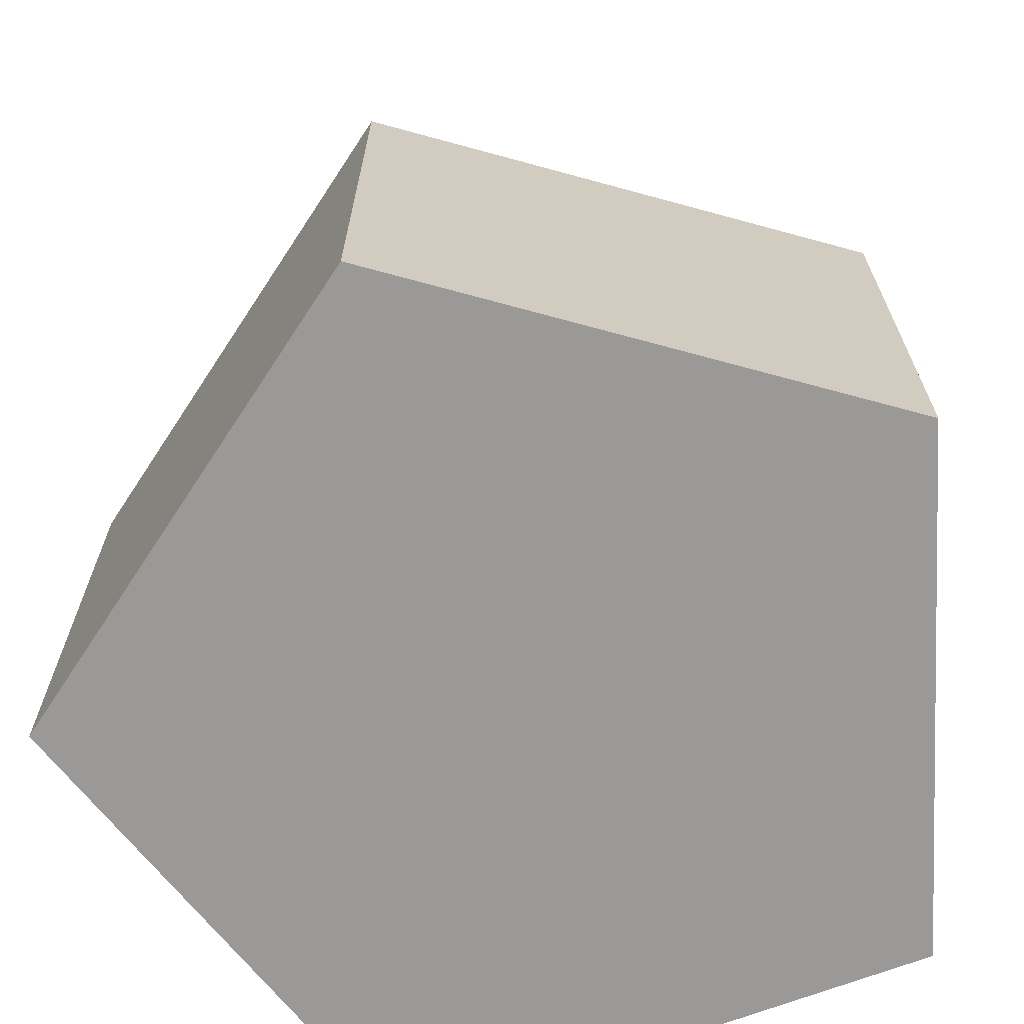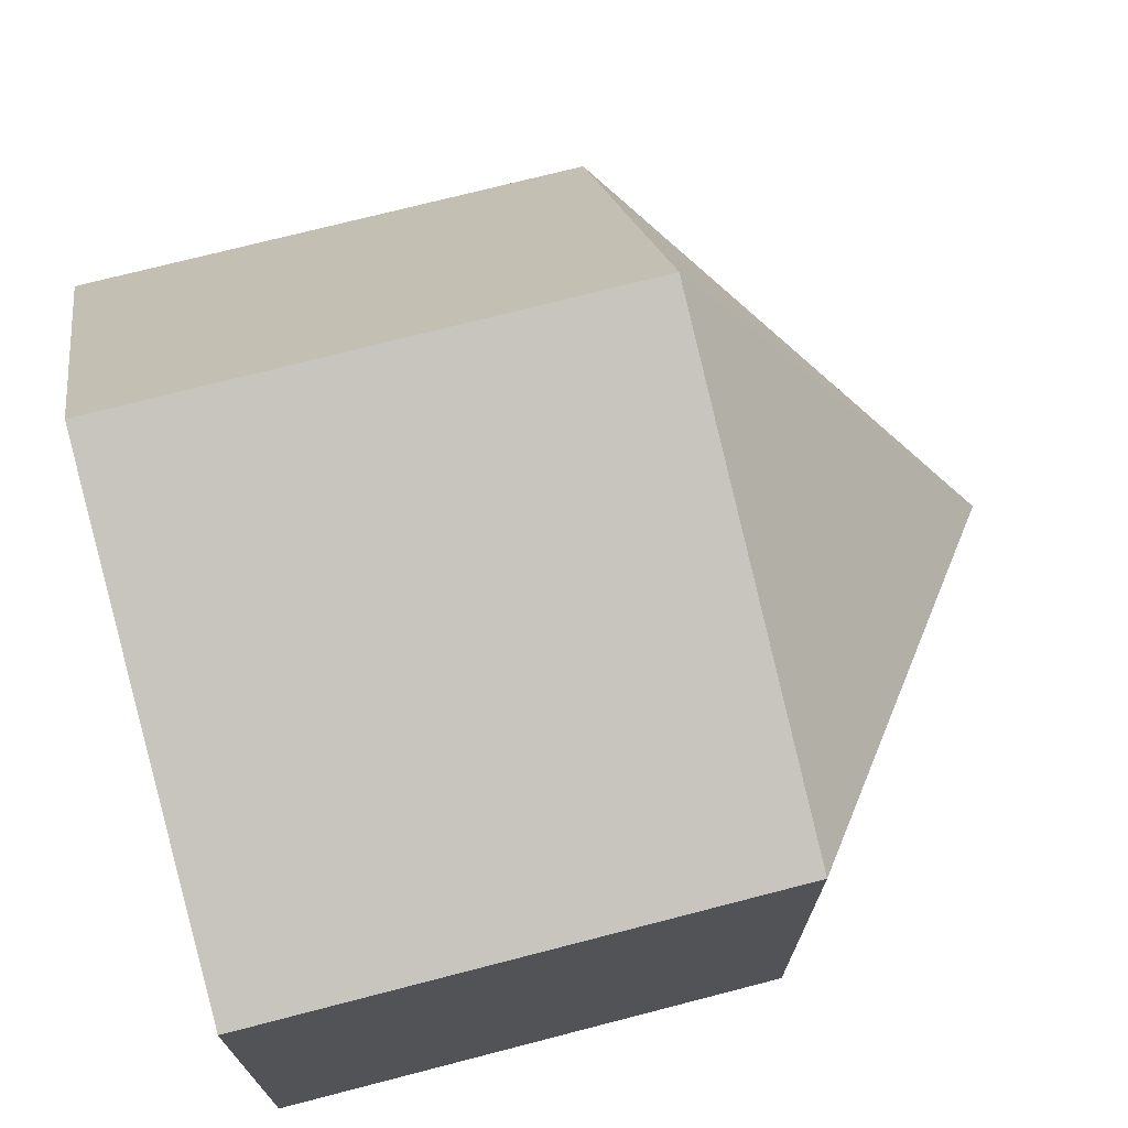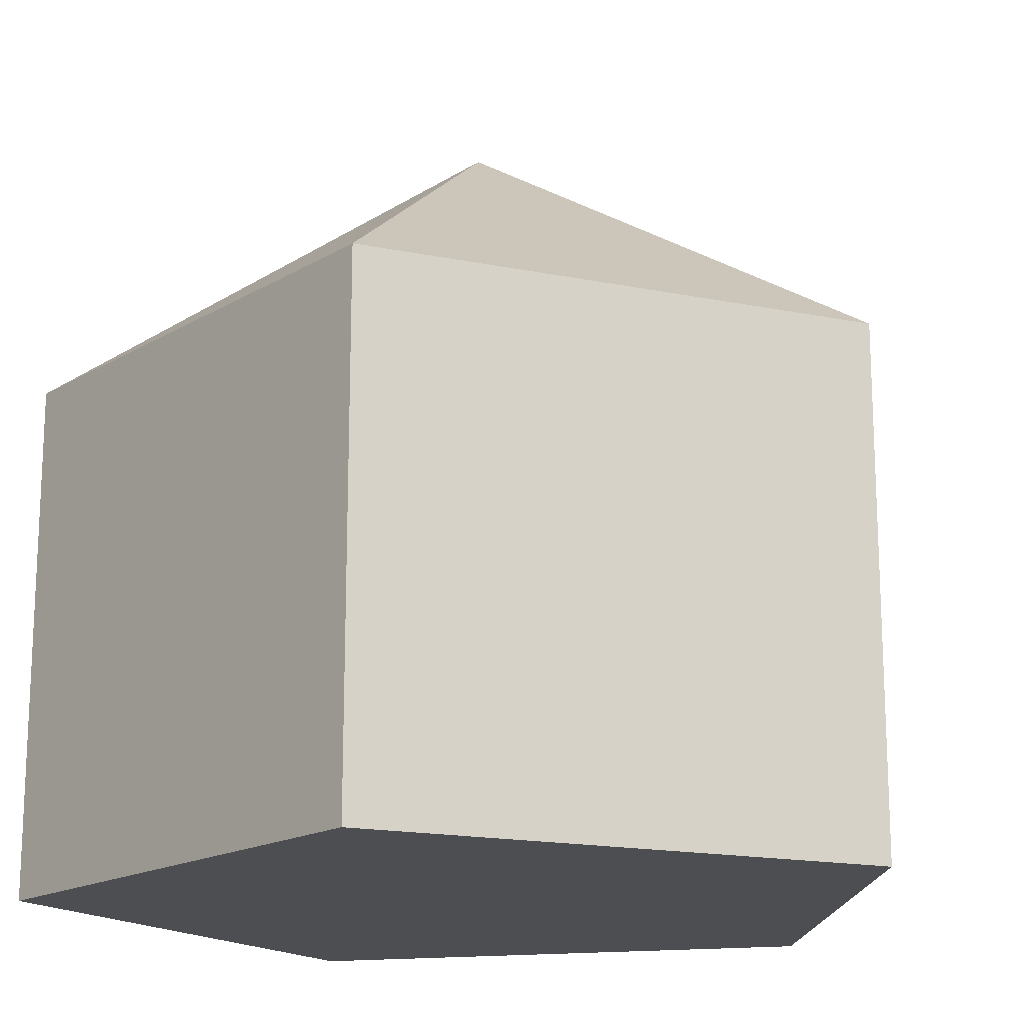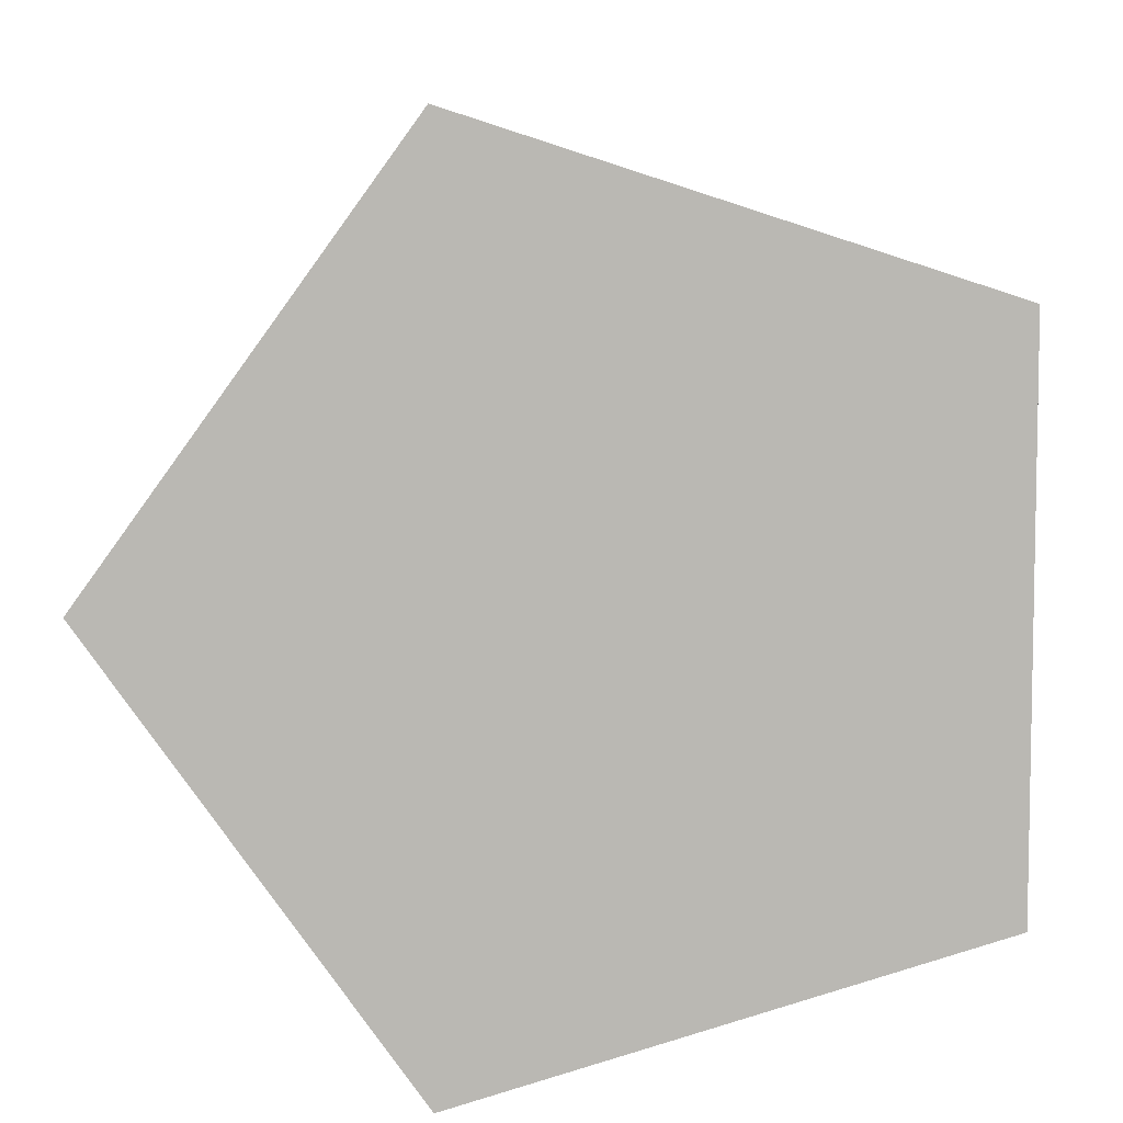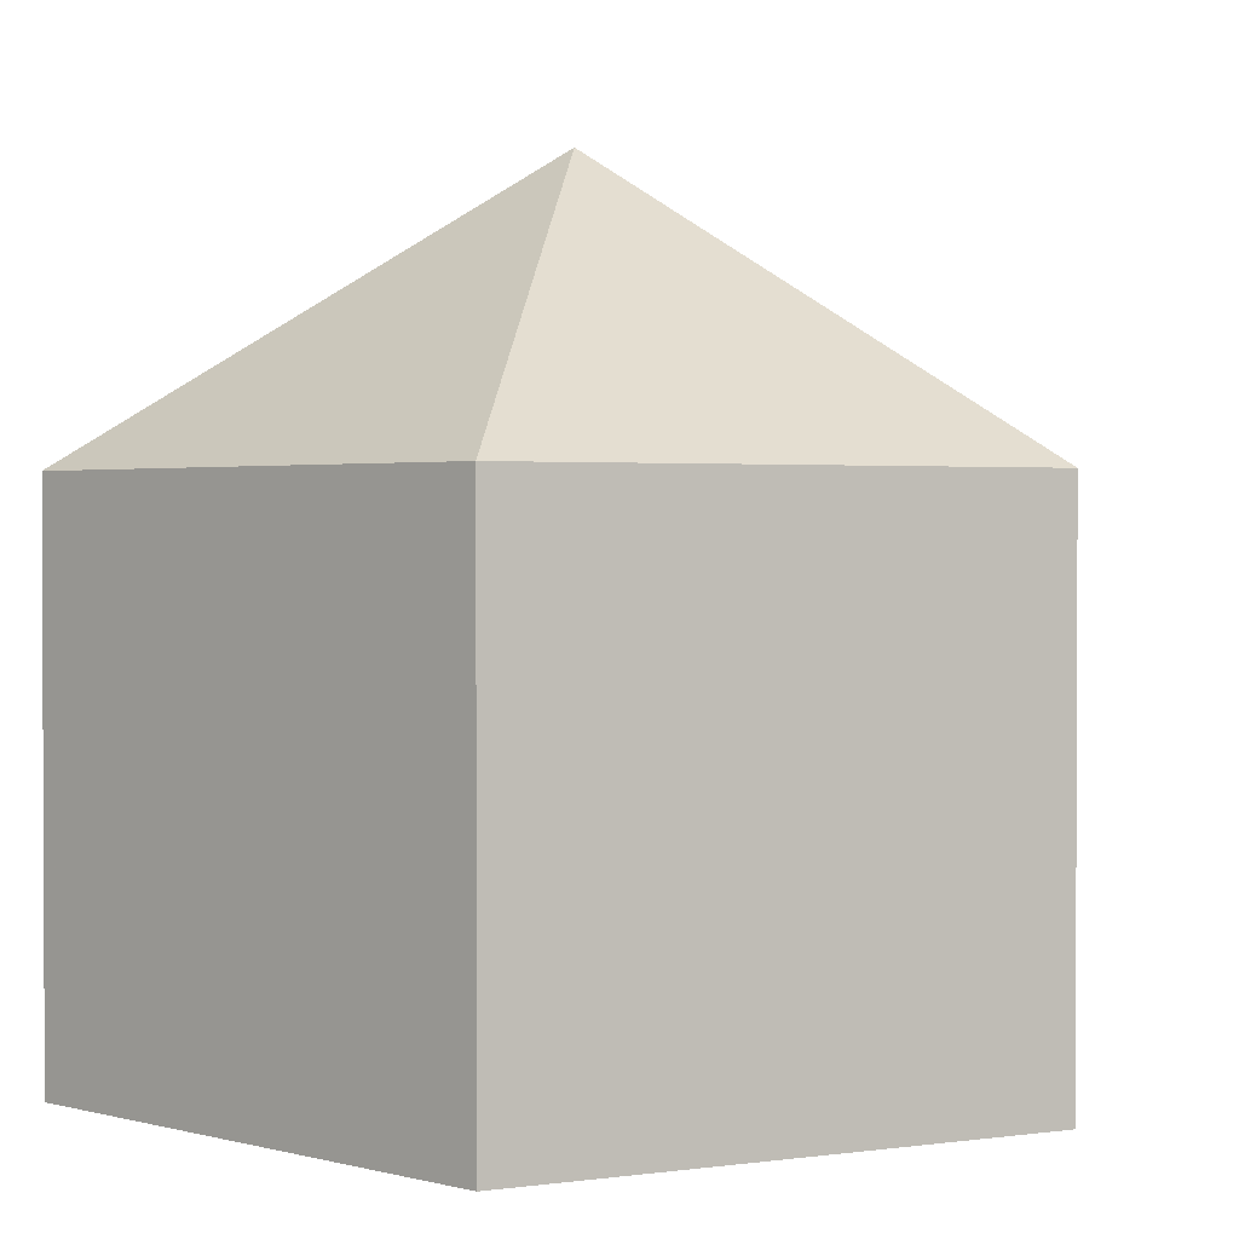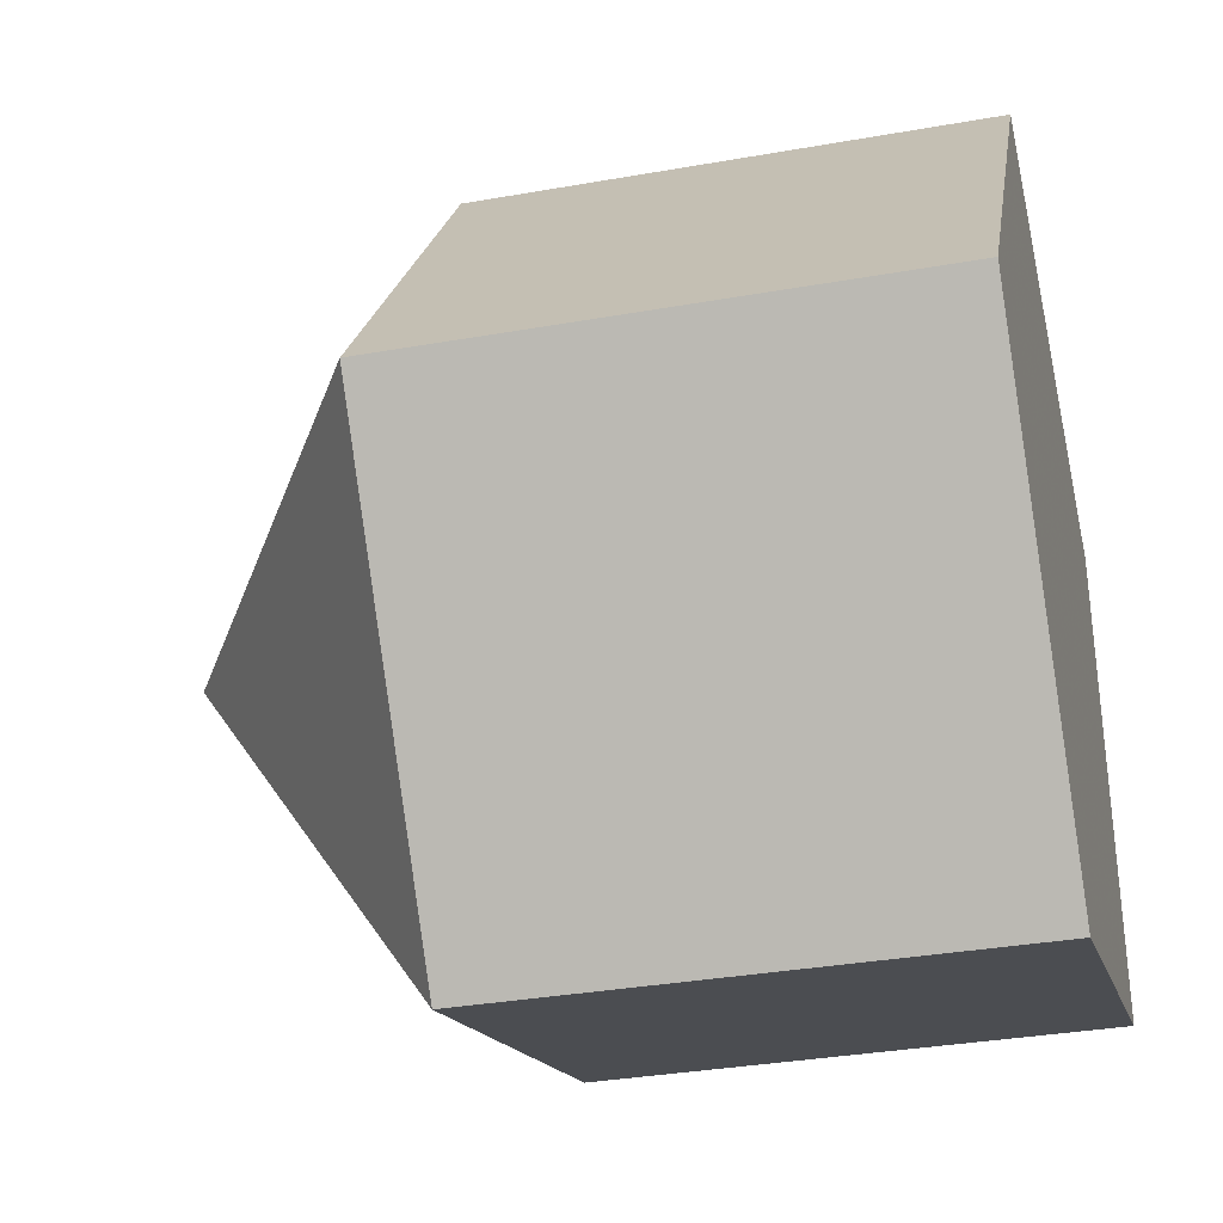
<metadata>
{"format":"obj","ext":"obj","renderer":"f3d","projection":"perspective","resolution":1024,"background":"white","views":[{"elev":-69.0,"azim":110.7,"up":"+Z"},{"elev":72.6,"azim":-104.5,"up":"+Y"},{"elev":-17.0,"azim":31.7,"up":"+Z"},{"elev":7.0,"azim":-178.1,"up":"+Y"},{"elev":1.5,"azim":26.3,"up":"+Z"},{"elev":-33.7,"azim":103.6,"up":"+Y"}]}
</metadata>
<code>
v 0 0 1.207
v 0.6727 0 0
v 0.6727 0 0.7908
v 0.2079 -0.6398 0
v 0.2079 -0.6398 0.7908
v 0.2079 0.6398 0
v 0.2079 0.6398 0.7908
v -0.5442 -0.3954 0
v -0.5442 -0.3954 0.7908
v -0.5442 0.3954 0
v -0.5442 0.3954 0.7908
f 1 7 11
f 1 9 5
f 1 11 9
f 1 5 3
f 1 3 7
f 6 10 11 7
f 2 4 8 10 6
f 4 5 9 8
f 8 9 11 10
f 2 3 5 4
f 2 6 7 3

</code>
